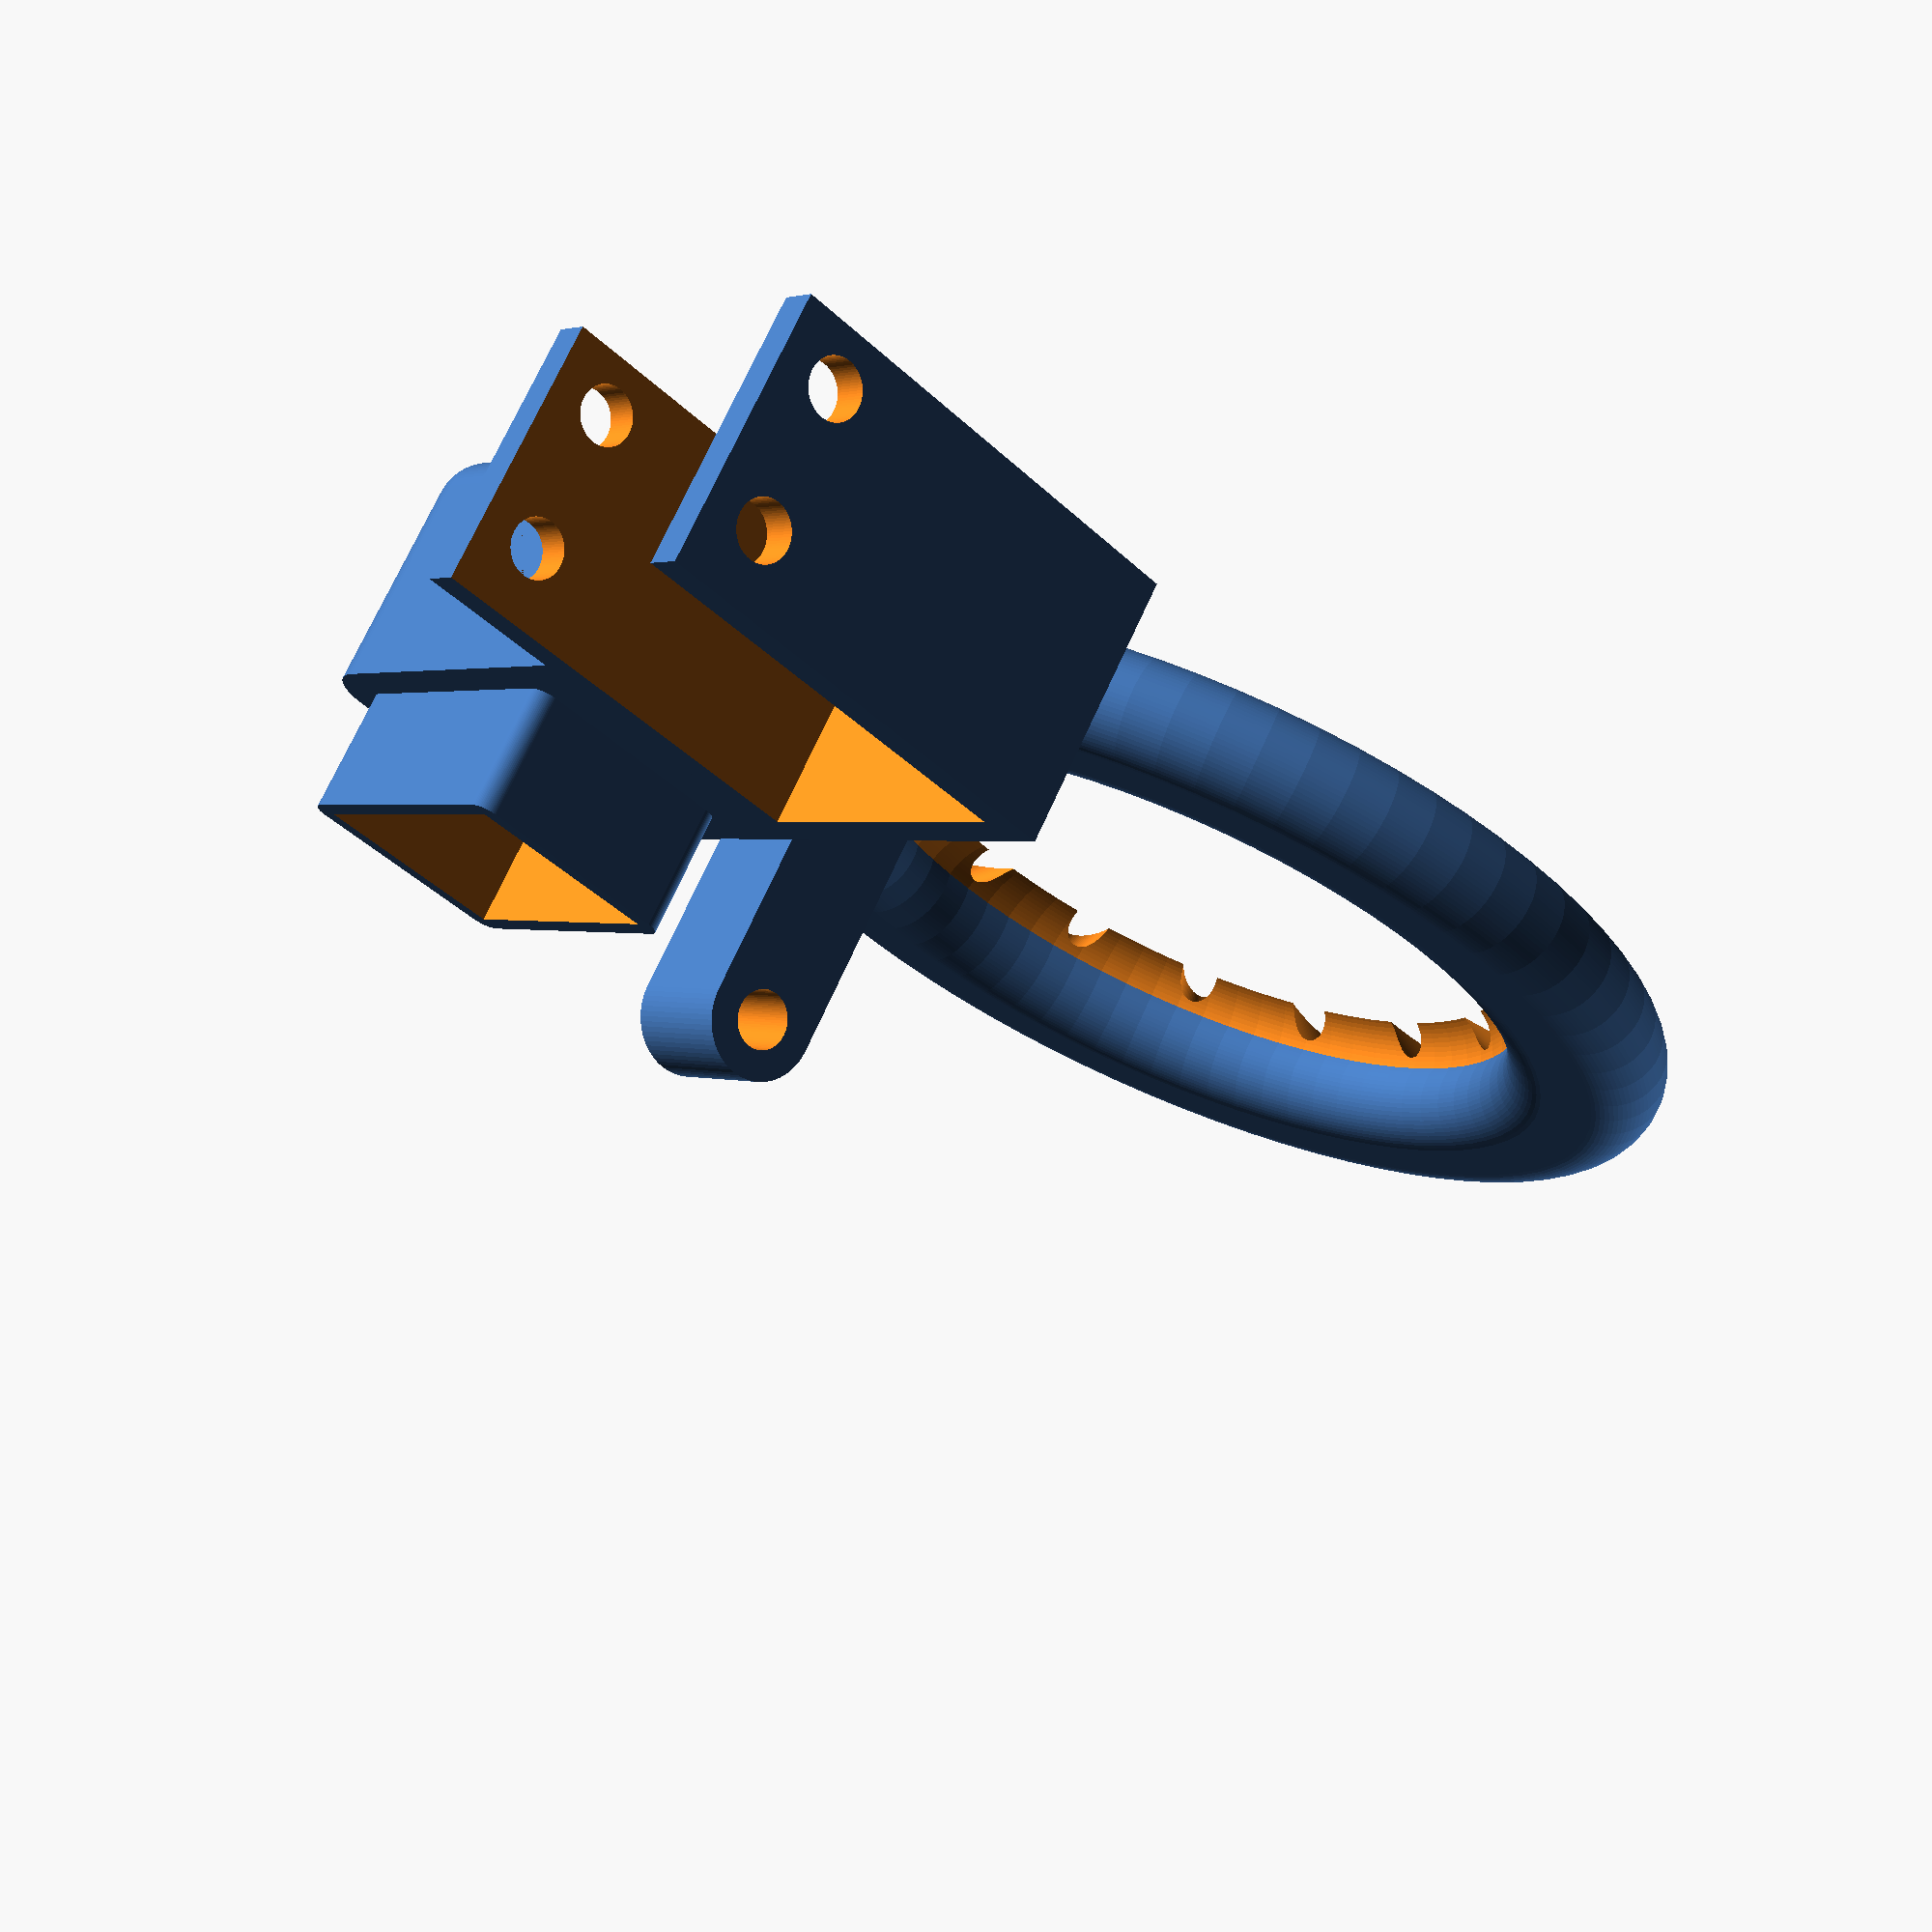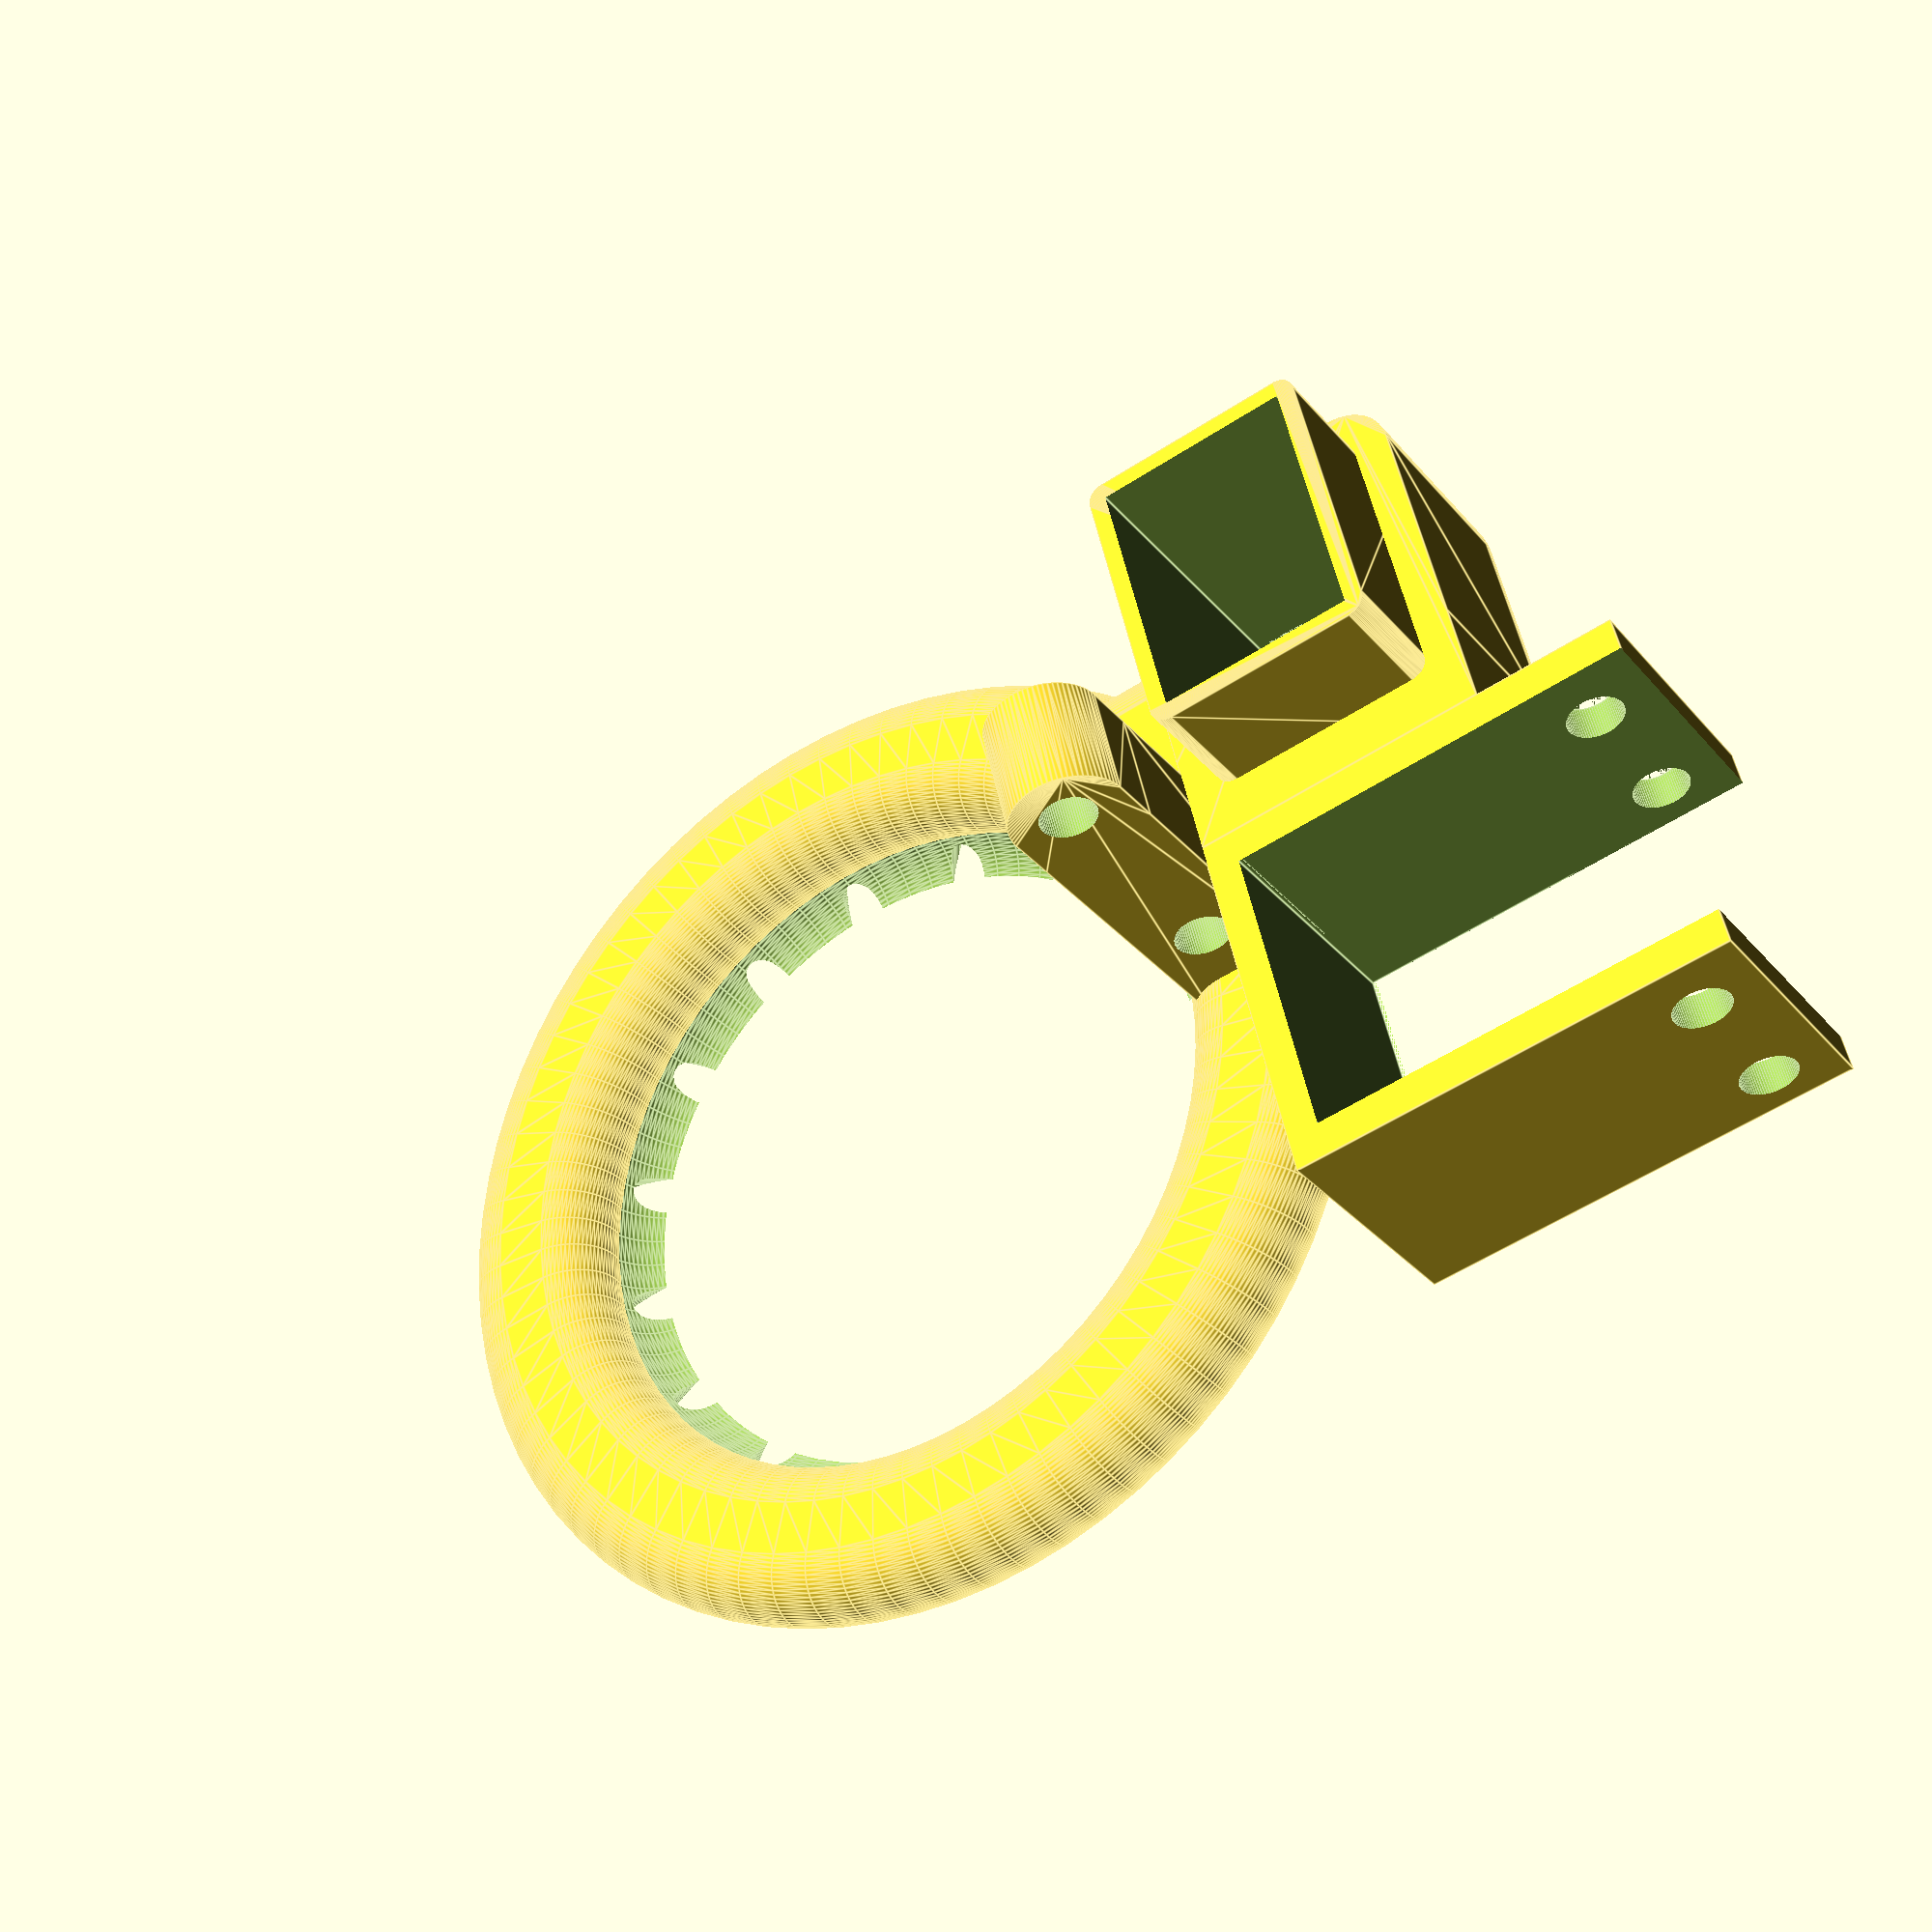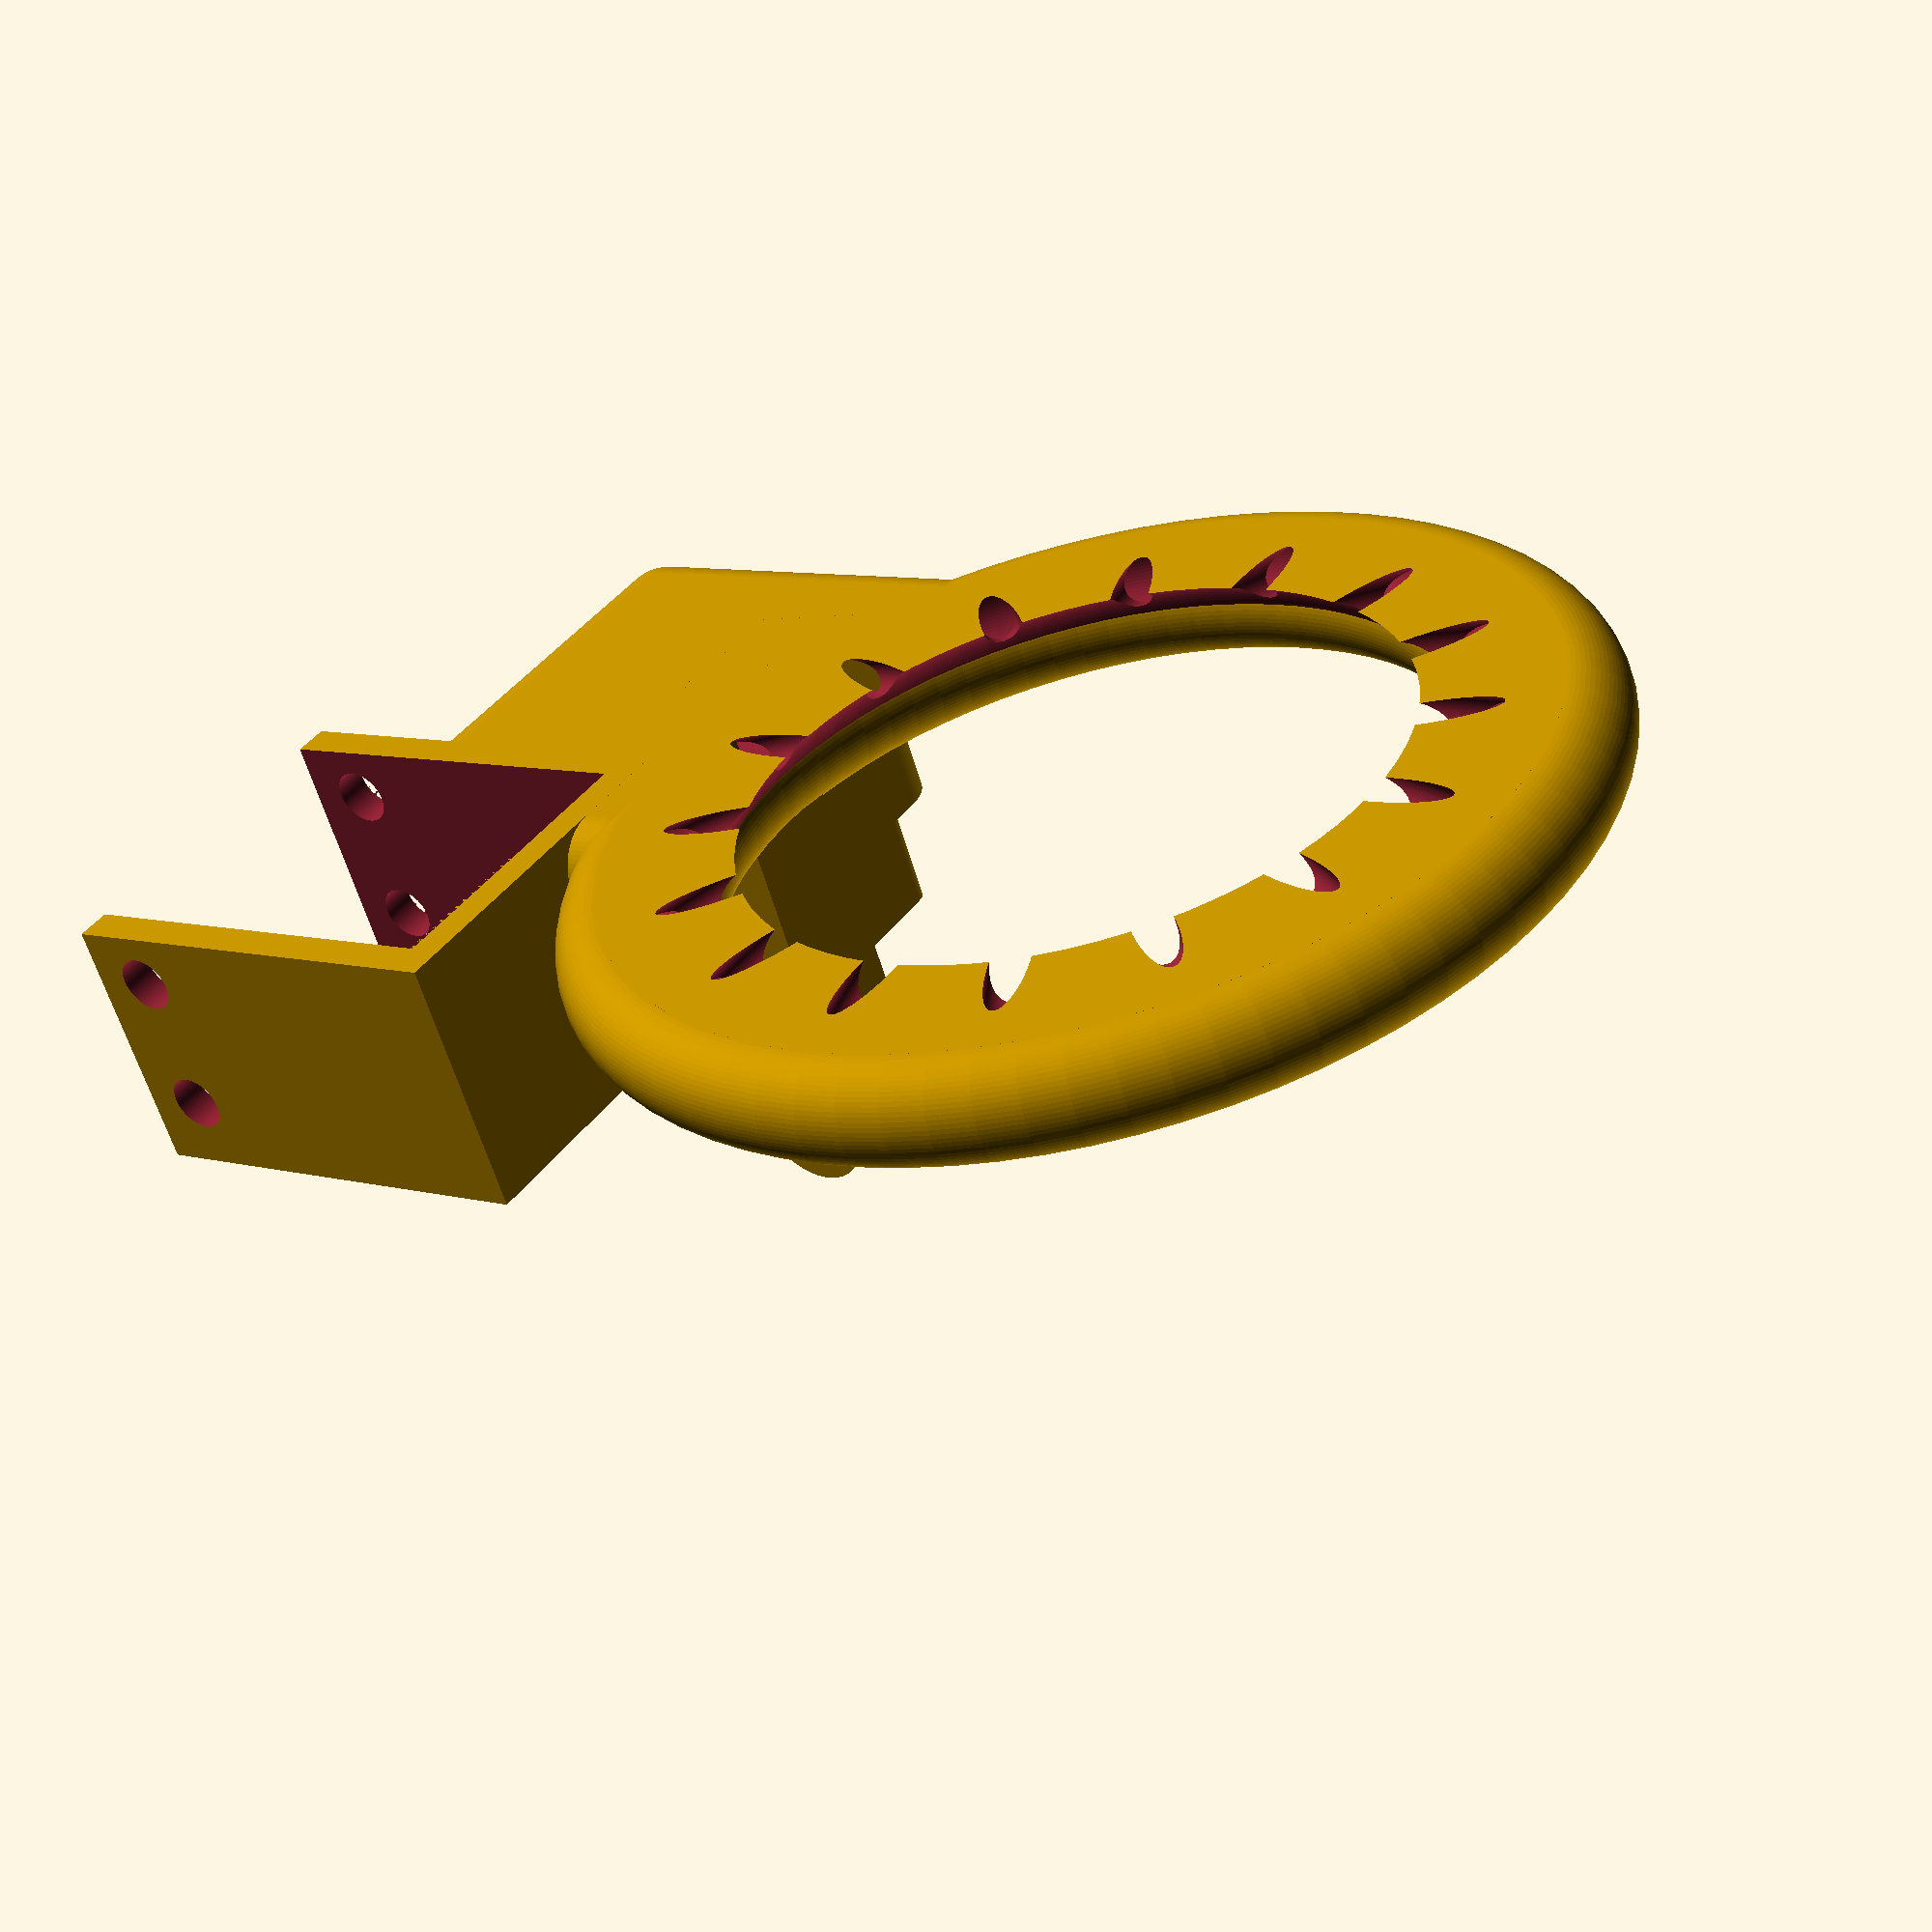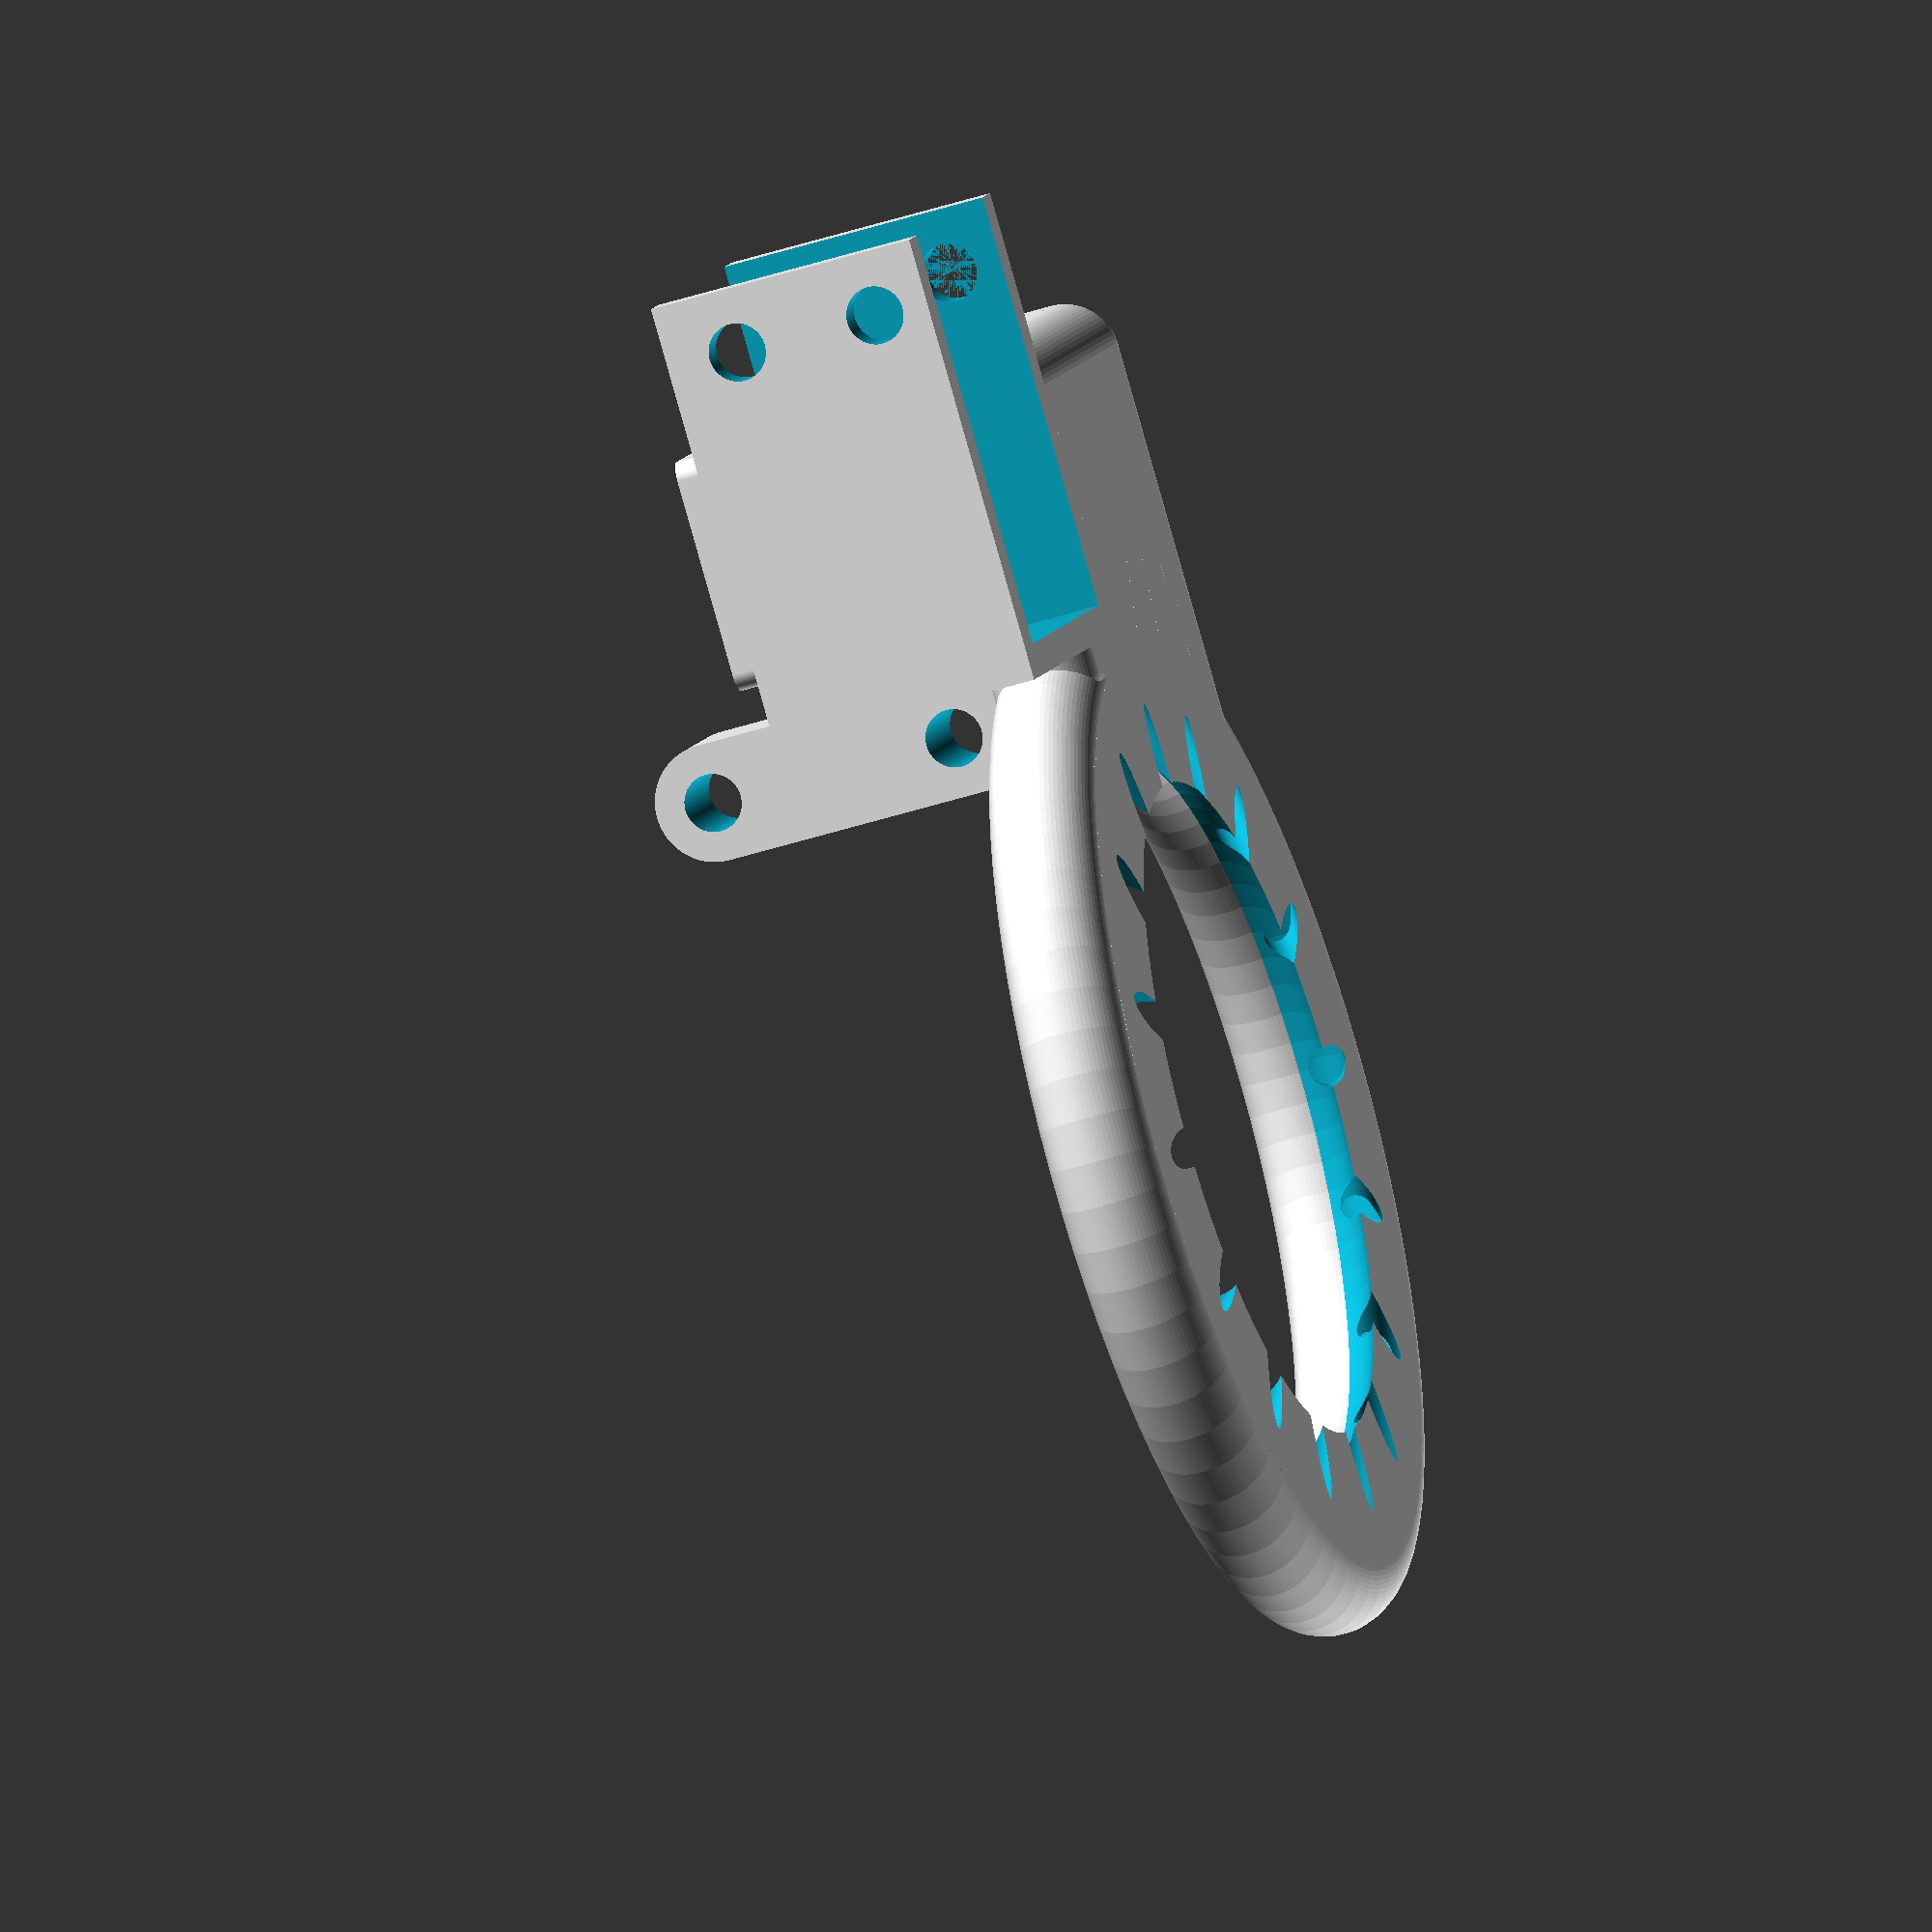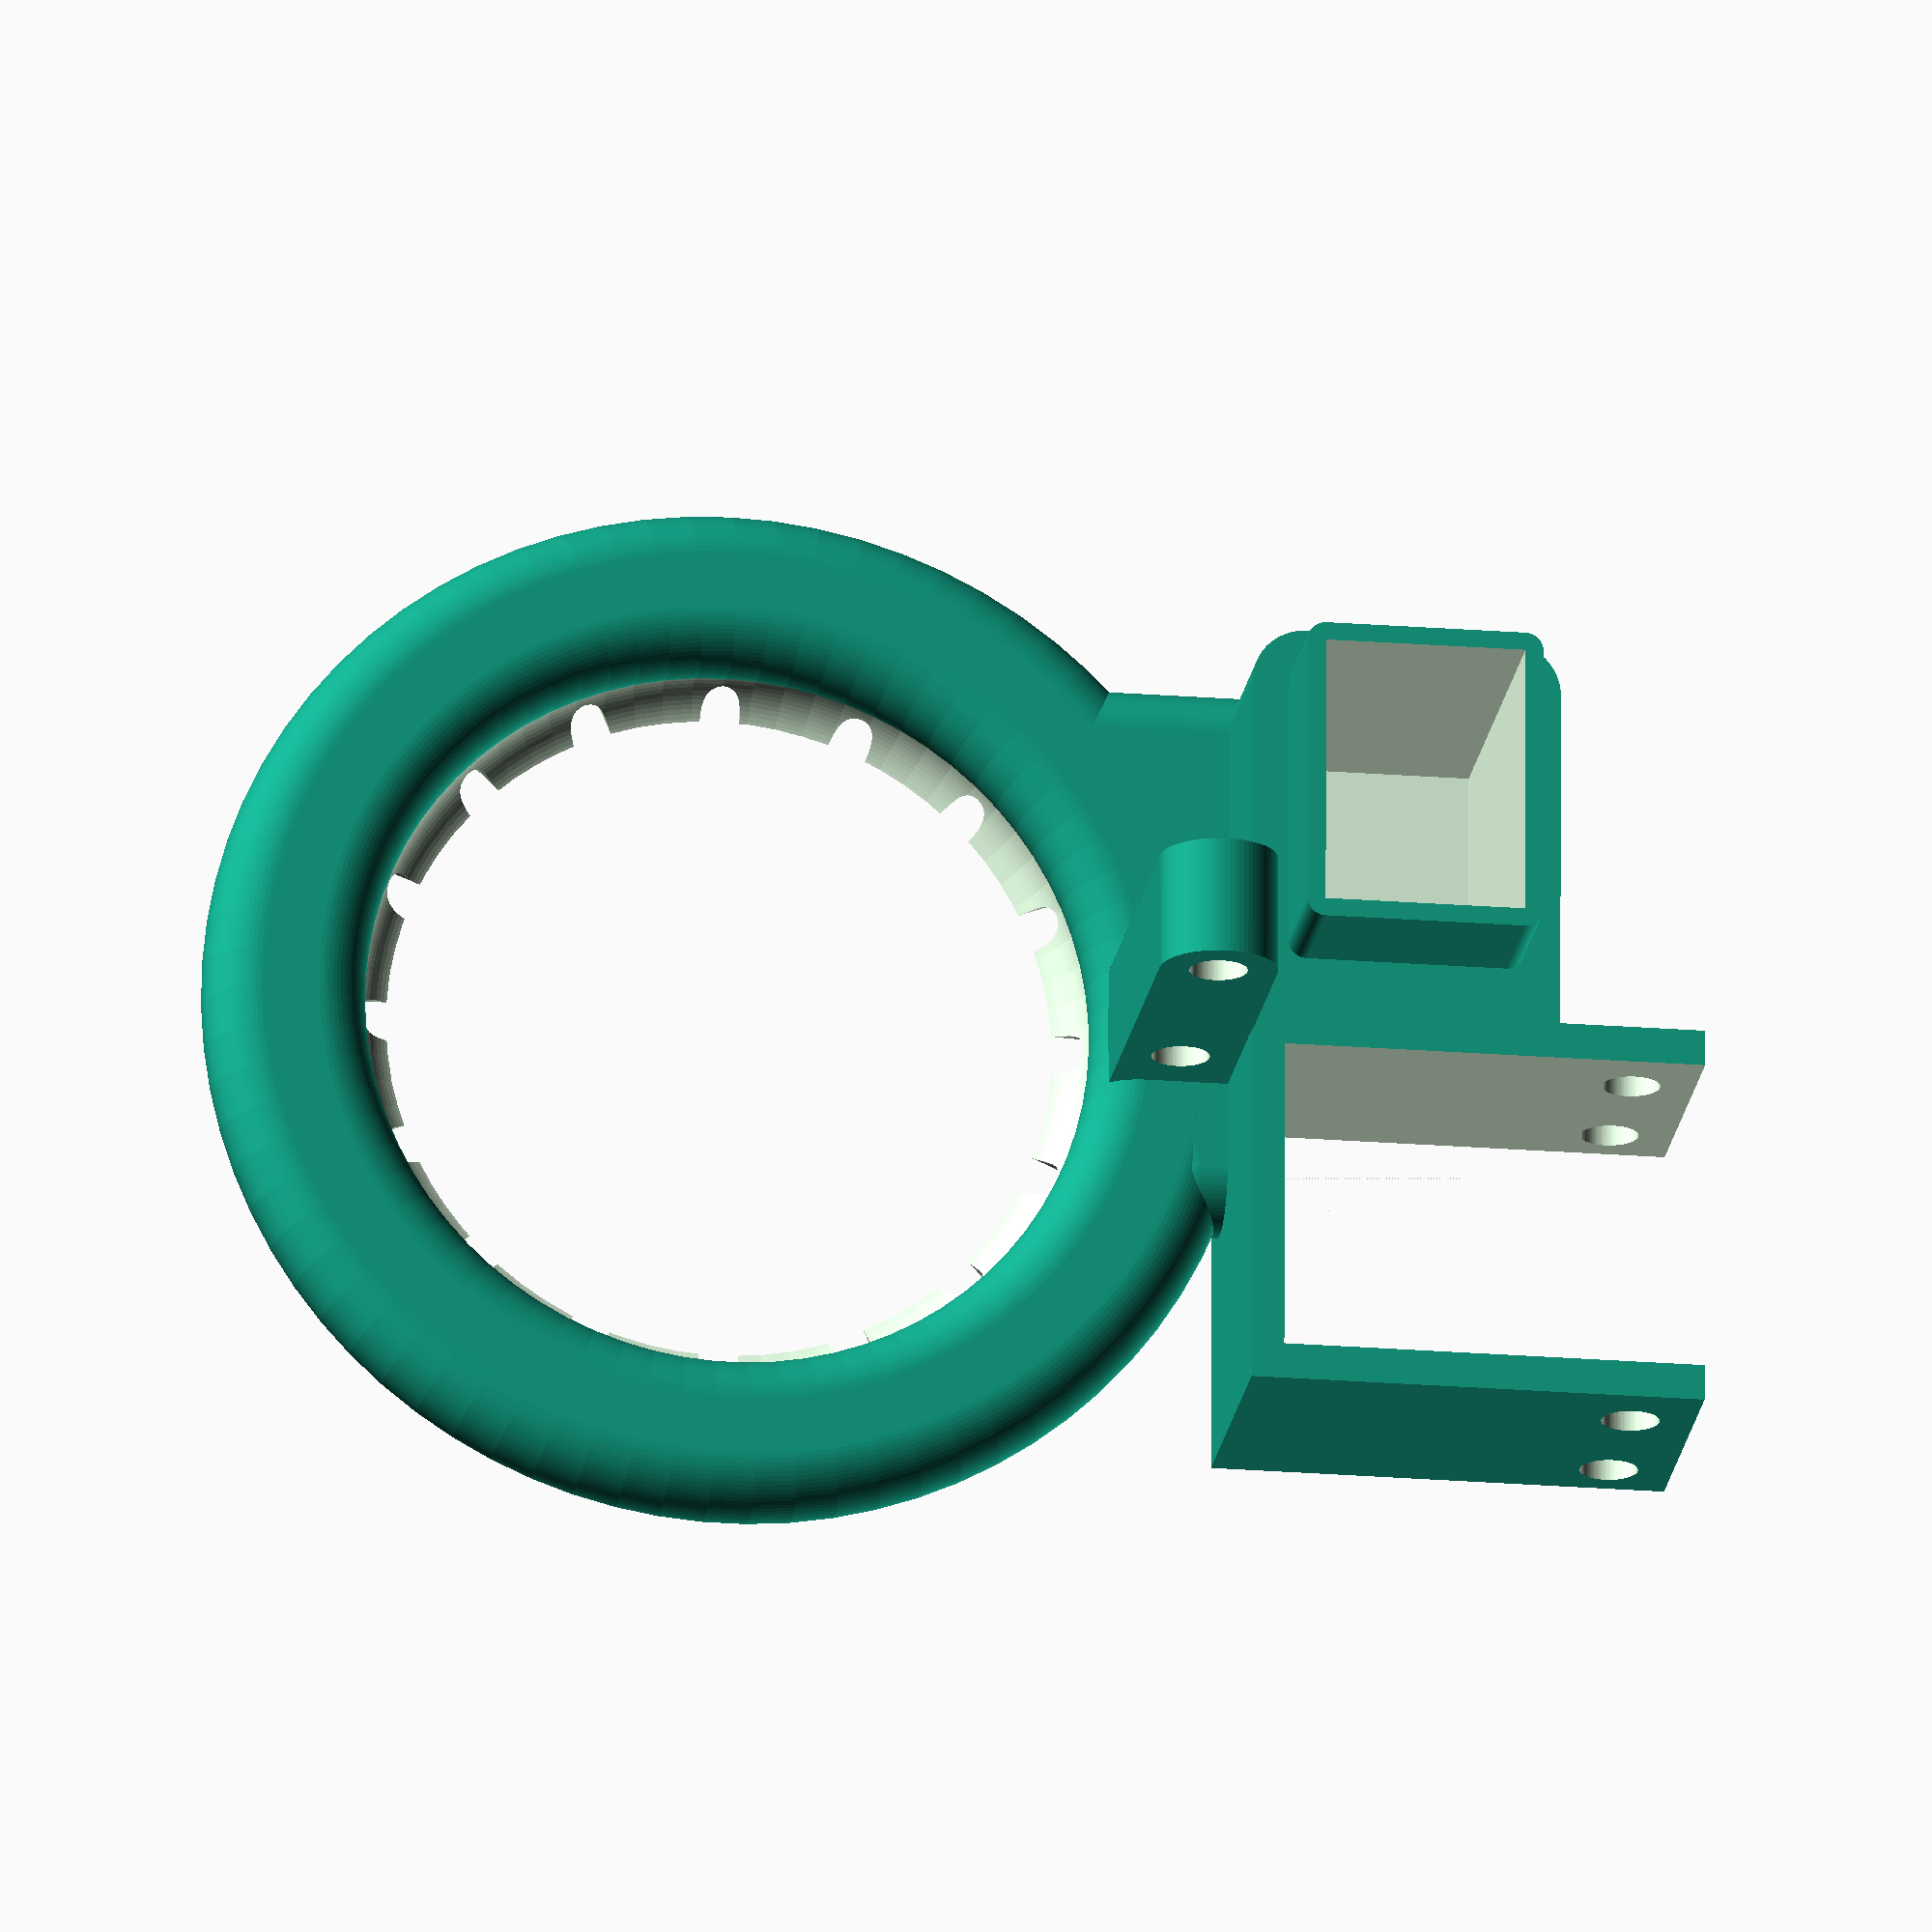
<openscad>
$fn=75;
$m3_hole=3.2;

module air_holes() {
    for (s = [0 : 22.5 : 360])
        rotate([0, 0, s]) translate([0, 0, -8]) rotate([75, 0, 0])
            cylinder(d=2.2, h=26);
    }
    
module shroud_torus() {
    // inner inverted circle ring cutout
    difference() {
        rotate_extrude() translate([16, -3, 0]) square([10, 3]);
        rotate_extrude() translate([17, 0, 0]) circle(d=6.6);
    }
    // Outer ring
    rotate_extrude() translate([26, 0, 0]) hull() {
        circle(d=6); translate([-3, 0, 0]) circle(d=6);
    }
}

module fan_attachment() {
    // inner bit
    $h=12;
    translate([0, 0.7, $h/2-1]) hull() {
        cylinder(d=2, h=$h, center=true);
        translate([15, 11, 0]) cylinder(d=2, h=$h, center=true);
        translate([15, 0, 0]) cylinder(d=2, h=$h, center=true);
        translate([0, 11, 0]) cylinder(d=2, h=$h, center=true);
    }
    // outer bit
    translate([0, 0.7, $h/2-8]) hull() {
        cylinder(d=6, h=$h, center=true);
        translate([16, 11, 0]) cube([6, 6, $h], center=true);
        translate([16, 0, 0]) cube([6, 6, $h], center=true);
        translate([0, 11, 0]) cylinder(d=6, h=$h, center=true);
    }
    // base joint to shroud
    translate([0, -8.7, -8.0]) hull() {
        translate([0, -1, 0]) sphere(d=6, center=true);
        translate([25, 20.4, 0]) sphere(d=6, center=true);
        translate([25, 5, 0]) sphere(d=6, center=true);
        translate([0, 20.4, 0]) sphere(d=6, center=true);
    }
}

module shroud() {
    shroud_torus();

    // scaffolding attachment
    difference() {
        translate([0, 24, 9]) hull() {
            cube([6.5, 6.5, 18], center=true);
            translate([0, 0, 12]) rotate([0, 90, 0]) cylinder(d=6.5, h=6.5, center=true);
        }
        translate([0, 24, 21-14]) rotate([0, 90, 0]) cylinder(d=$m3_hole, h=7, center=true);
        translate([0, 24, 21]) rotate([0, 90, 0]) cylinder(d=$m3_hole, h=7, center=true);
    }
    
    translate([-17, 29.5, 8]) {
        fan_attachment();
    }
    
    // zprobe
    translate([2, 27.2, -3]) z_probe_attachment();
}

module z_probe_attachment() {
    difference() {
        cube([21.4, 25, 15]);
        // m3 clamp holes
        translate([0, 21.5, 3]) rotate([0, 90, 0]) cylinder(d=$m3_hole, h=22);
        translate([0, 21.5, 11]) rotate([0, 90, 0]) cylinder(d=$m3_hole, h=22);
        translate([2, 2, -1]) cube([17.4, 25, 17]);
    }
}

difference() {
    shroud();
    
    // internal ring void
    rotate_extrude() translate([26, 0, 0]) hull() {
        circle(d=4.8); translate([-3, 0, 0]) circle(d=4.8);
    }
    
    air_holes();
    
    // fan attachment joint void
    translate([-17, 22.5, 0]) hull() {
        rotate([0, 90, 0]) cylinder(d=4, h=15);
        translate([0, 10, 0]) rotate([0, 90, 0]) cylinder(d=4, h=15);
    }
    
    // fan inlet void
    translate([-17, 30.2, -2]) cube([15, 11, 60]);
    
    // cleanup excess shroud void for z probe
    translate([4, 29, -3]) cube([17.4, 25, 30]);
}

// air fins
translate([-4, 26.5, -3]) rotate([0, 0, 30]) cube([.8, 4, 5.8]);
translate([-8.5, 25.3, -3]) rotate([0, 0, 15]) cube([.8, 5, 5.8]);
translate([-14.5, 23.4, -3]) rotate([0, 0, -10]) cube([.8, 7, 5.8]);


</openscad>
<views>
elev=108.8 azim=132.5 roll=155.8 proj=p view=wireframe
elev=30.7 azim=76.7 roll=32.2 proj=p view=edges
elev=239.5 azim=236.4 roll=344.1 proj=p view=wireframe
elev=47.6 azim=52.9 roll=110.0 proj=o view=solid
elev=199.8 azim=270.1 roll=188.5 proj=o view=wireframe
</views>
